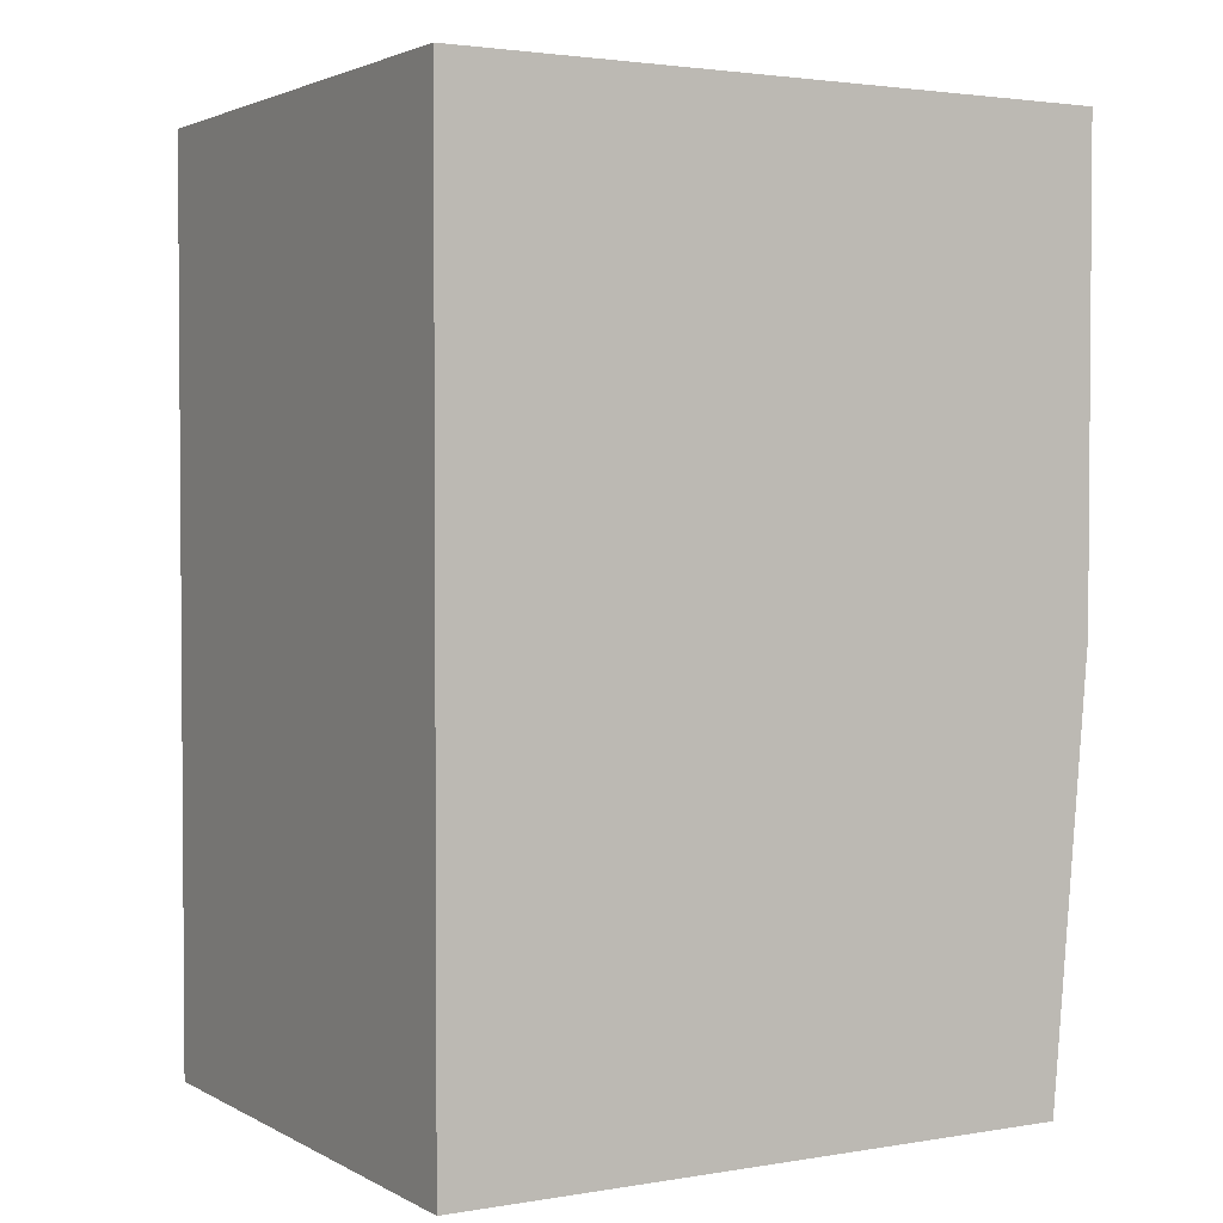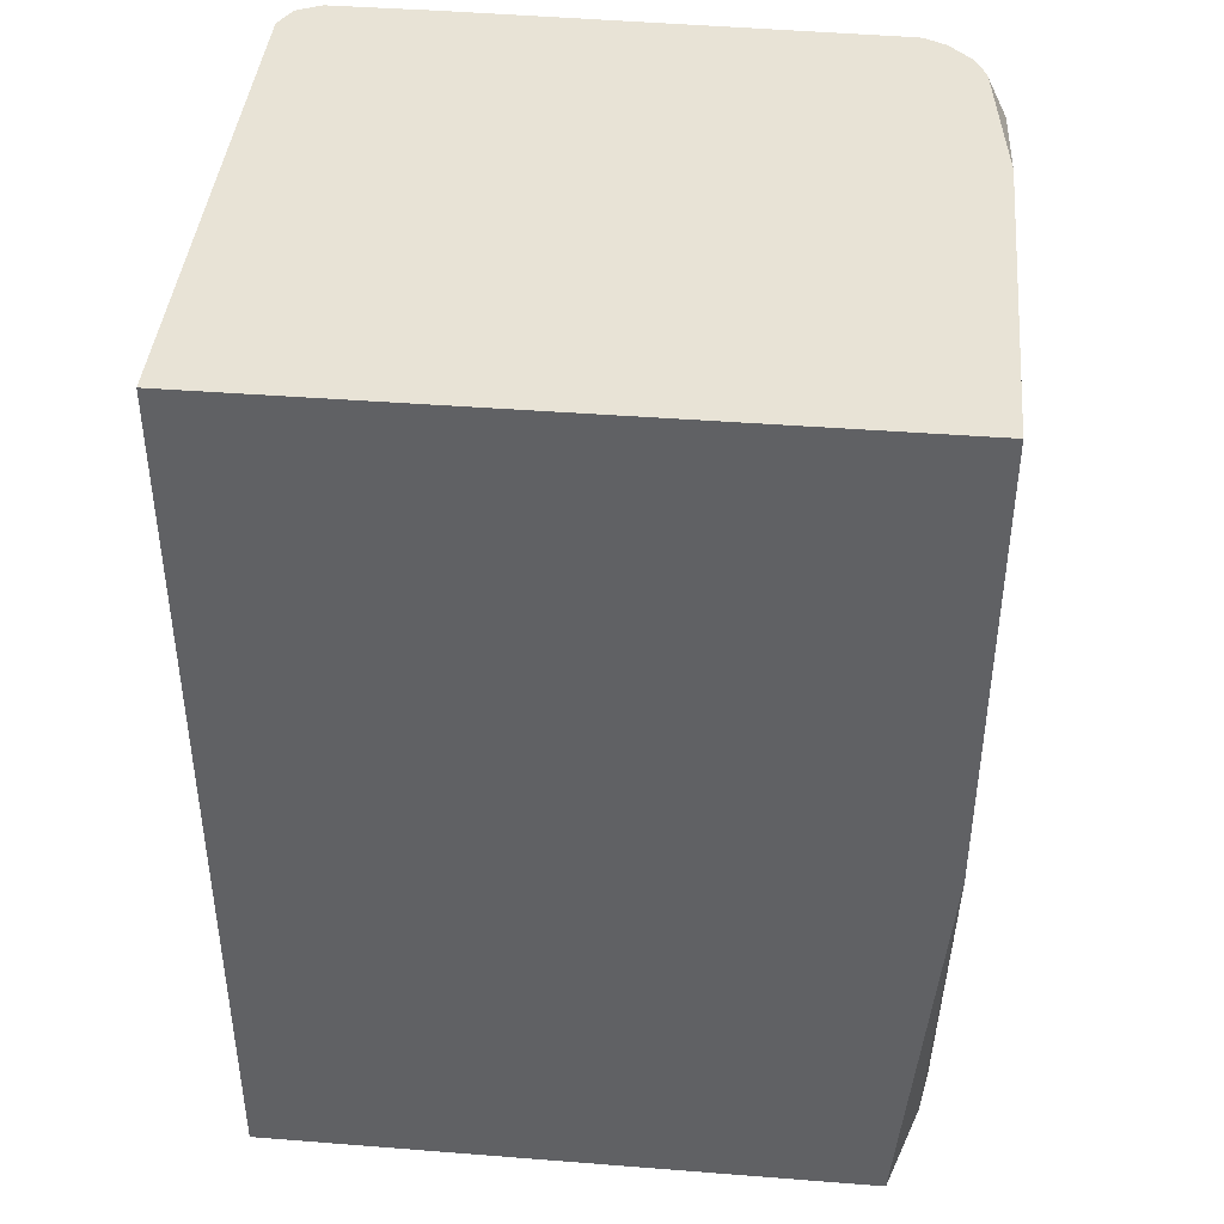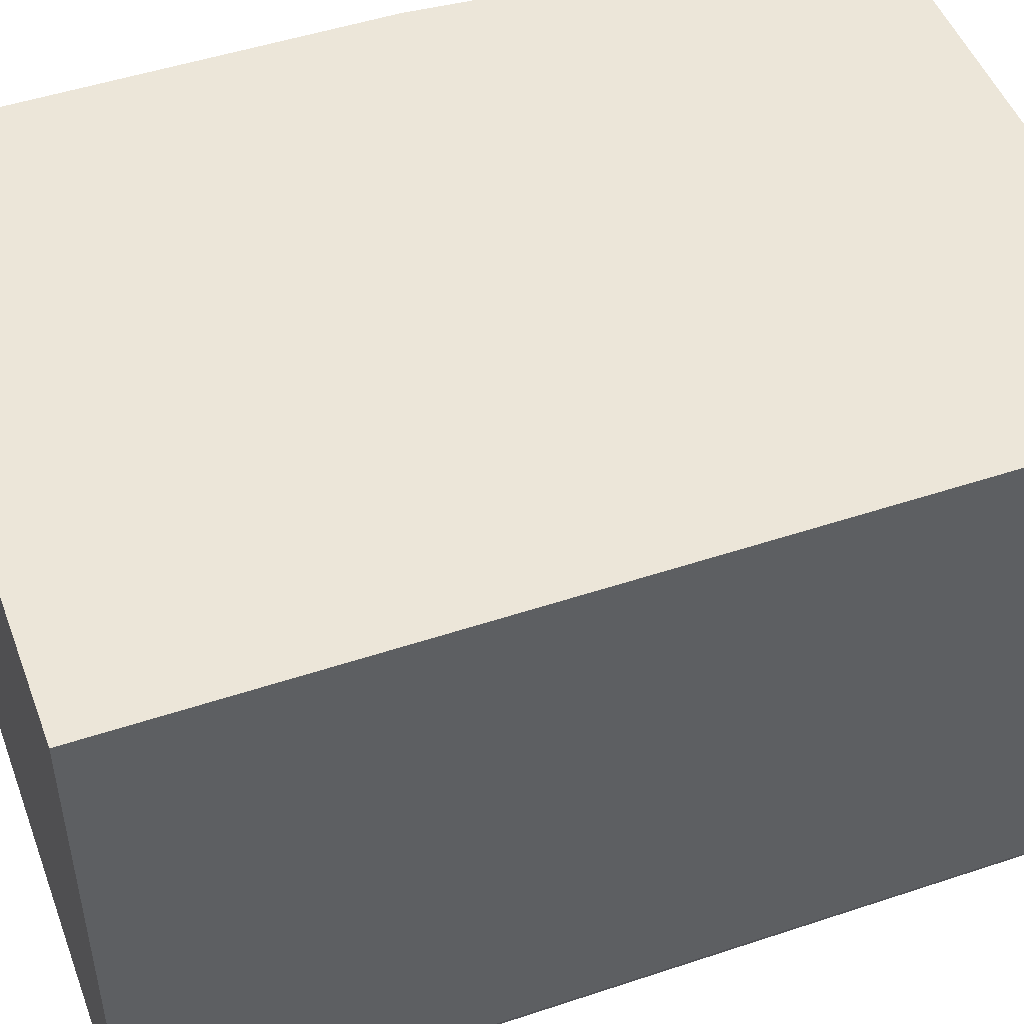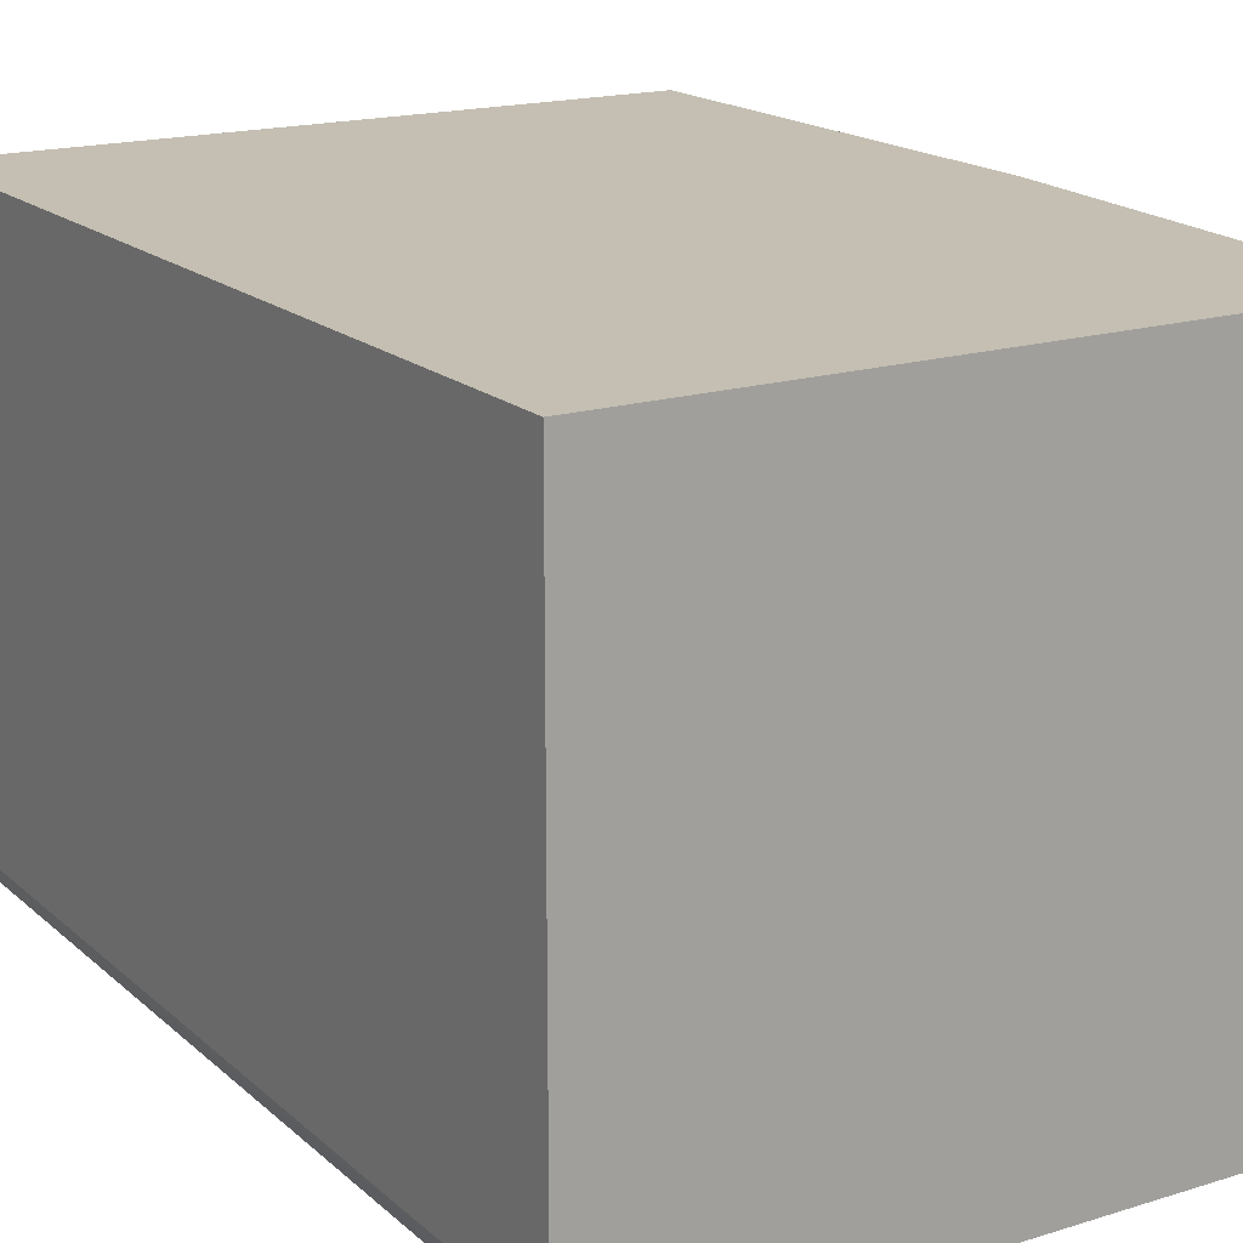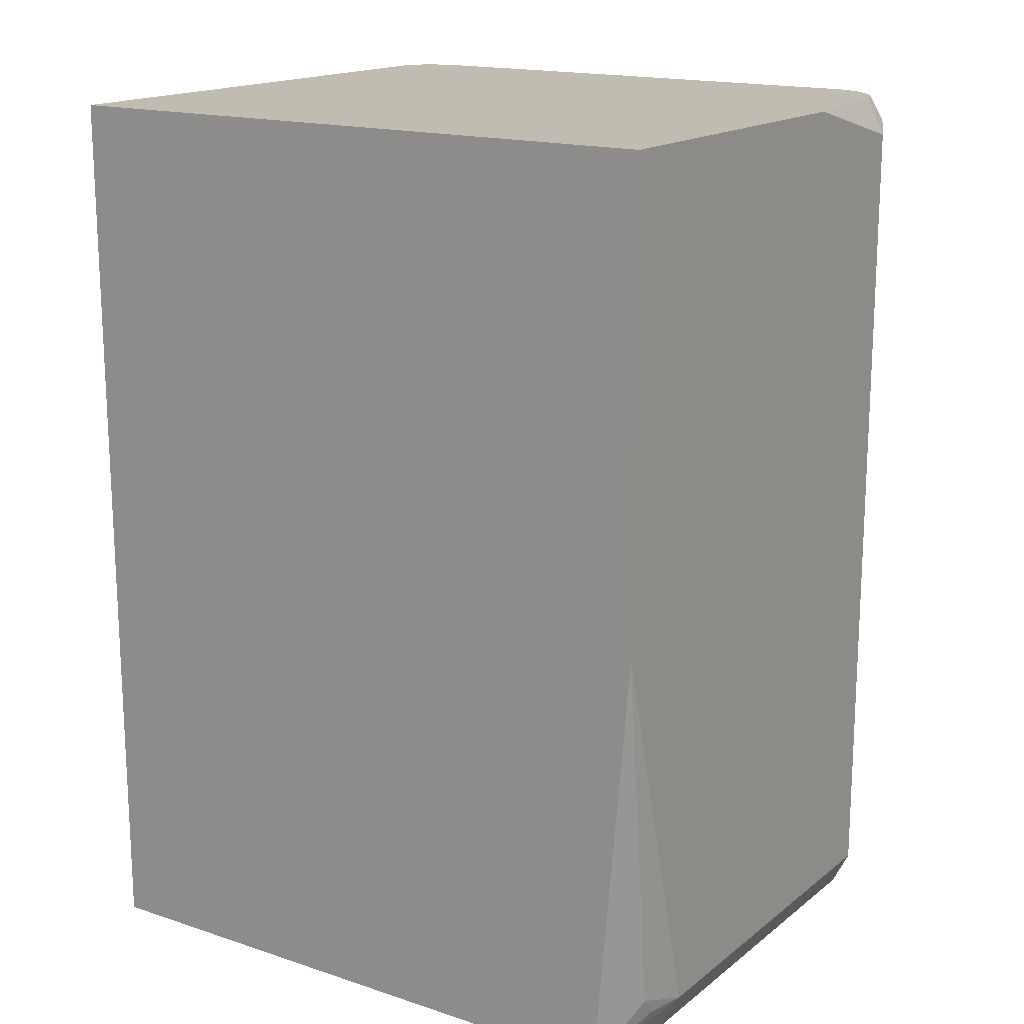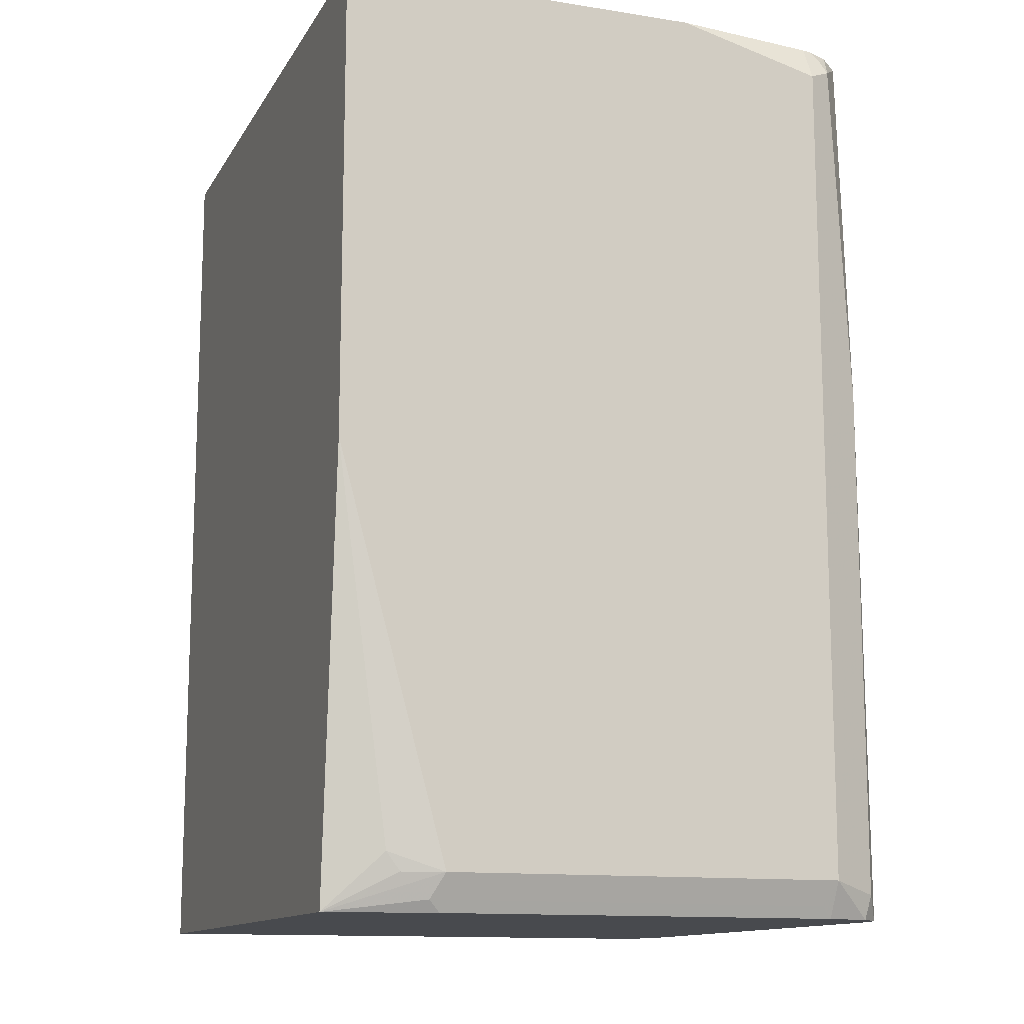
<metadata>
{"format":"obj","ext":"obj","renderer":"f3d","projection":"perspective","resolution":1024,"background":"white","views":[{"elev":2.5,"azim":149.8,"up":"+Z"},{"elev":41.8,"azim":-174.6,"up":"+Z"},{"elev":49.0,"azim":69.7,"up":"+Y"},{"elev":17.6,"azim":148.5,"up":"+Y"},{"elev":16.6,"azim":-146.3,"up":"+Z"},{"elev":-12.8,"azim":-110.0,"up":"+Z"}]}
</metadata>
<code>
v 0.2344 0.1078 0.5414
v -0.09012 0.1078 0.5414
v 0.2344 -0.1623 0.5414
v 0.2344 0.1078 0.09039
v -0.09012 -0.07211 0.5414
v -0.09012 0.1078 0.3061
v 0.2284 -0.1744 0.5414
v 0.2344 -0.1623 0.09039
v -0.07211 0.1078 0.09039
v -0.08088 -0.1442 0.5414
v -0.09012 -0.1442 0.5228
v -0.08412 -0.1442 0.5349
v -0.08564 0.08113 0.1172
v -0.09012 0.05407 0.1082
v 0.2161 -0.1805 0.5414
v 0.2164 -0.1803 0.09039
v 0.2284 -0.1743 0.09039
v 0.2285 -0.1741 0.09039
v -0.08123 0.05432 0.09039
v -0.08412 0.06008 0.09617
v -0.08564 0.07436 0.1082
v -0.0797 -0.149 0.5414
v -0.08412 -0.1562 0.5289
v -0.08113 -0.1532 0.5364
v -0.09012 -0.1442 0.1082
v 0.162 -0.1805 0.5414
v -0.05406 -0.1803 0.09039
v -0.08123 -0.144 0.09039
v -0.08412 -0.1382 0.09617
v -0.0743 -0.1601 0.5414
v -0.06309 -0.1713 0.5414
v -0.07811 -0.1683 0.3546
v -0.07576 -0.1659 0.09039
v -0.07811 -0.1683 0.1022
v -0.05057 -0.1768 0.5414
v -0.03605 -0.1803 0.4508
v -0.05406 -0.1803 0.3606
v -0.06648 -0.1759 0.09039
v -0.05362 -0.176 0.5414
v -0.0661 -0.1743 0.3666
f 19 29 20
f 19 28 29
f 15 27 16
f 15 26 27
f 14 20 29
f 13 21 14
f 11 25 34
f 11 32 23
f 11 34 32
f 11 24 12
f 11 23 24
f 10 12 22
f 9 21 13
f 22 24 30
f 9 14 21
f 12 24 22
f 23 31 30
f 31 32 40
f 23 32 31
f 9 20 14
f 37 40 38
f 37 39 40
f 35 37 36
f 35 39 37
f 33 38 34
f 32 38 40
f 23 30 24
f 32 34 38
f 27 37 38
f 26 37 27
f 26 36 37
f 26 35 36
f 25 33 34
f 25 28 33
f 25 29 28
f 31 40 39
f 9 19 20
f 14 29 25
f 7 17 18
f 1 6 2
f 1 9 6
f 1 4 9
f 1 8 4
f 1 3 8
f 1 7 3
f 1 15 7
f 2 6 14
f 1 26 15
f 1 39 35
f 1 31 39
f 1 22 30
f 1 10 22
f 1 5 10
f 1 2 5
f 7 18 8
f 1 35 26
f 2 14 25
f 1 30 31
f 2 11 5
f 2 25 11
f 7 15 16
f 6 13 14
f 7 16 17
f 5 12 10
f 5 11 12
f 4 19 9
f 4 28 19
f 6 9 13
f 4 38 33
f 4 27 38
f 4 16 27
f 4 17 16
f 4 18 17
f 4 8 18
f 4 33 28
f 3 7 8

</code>
